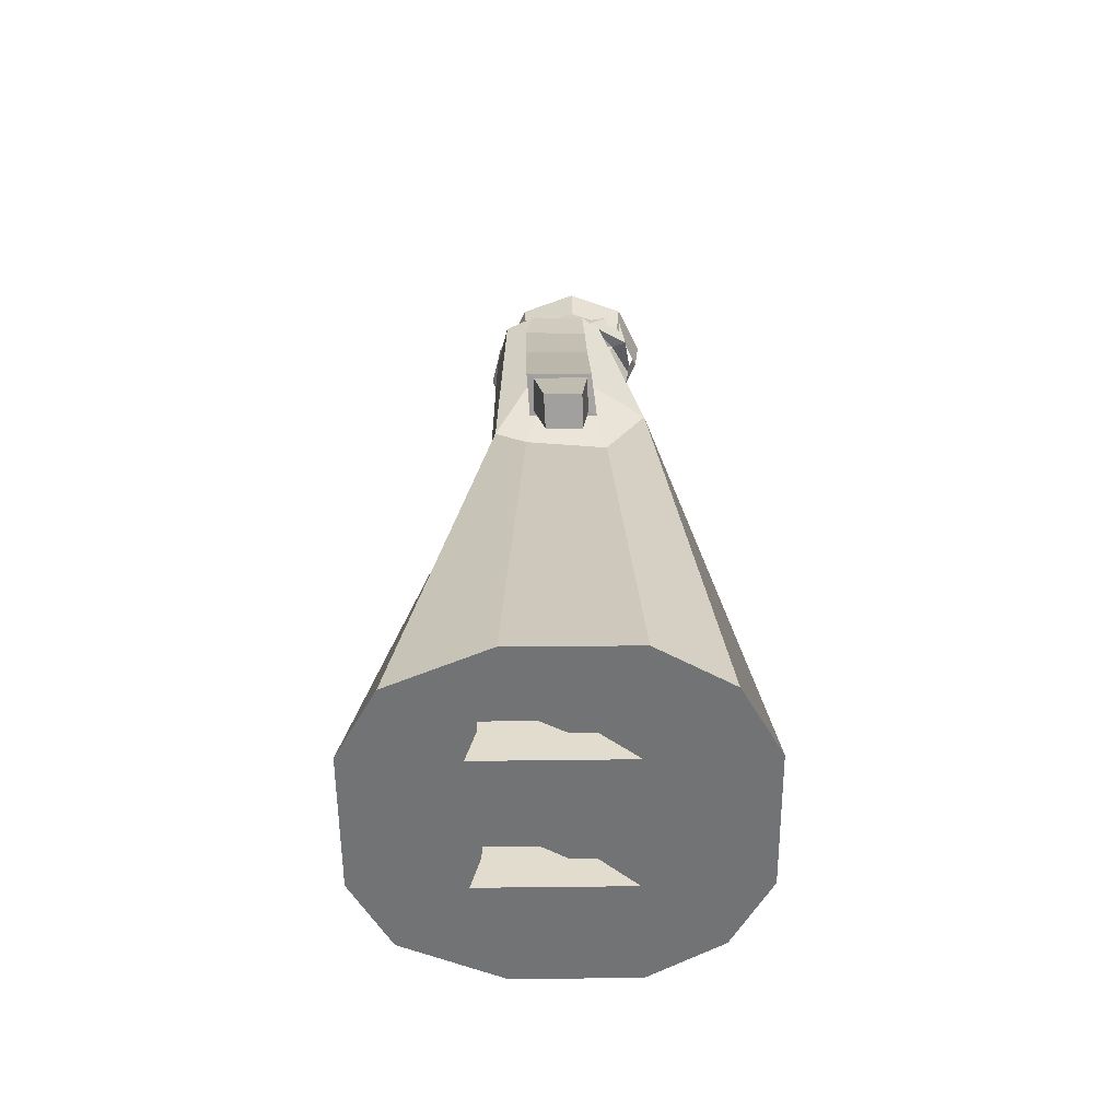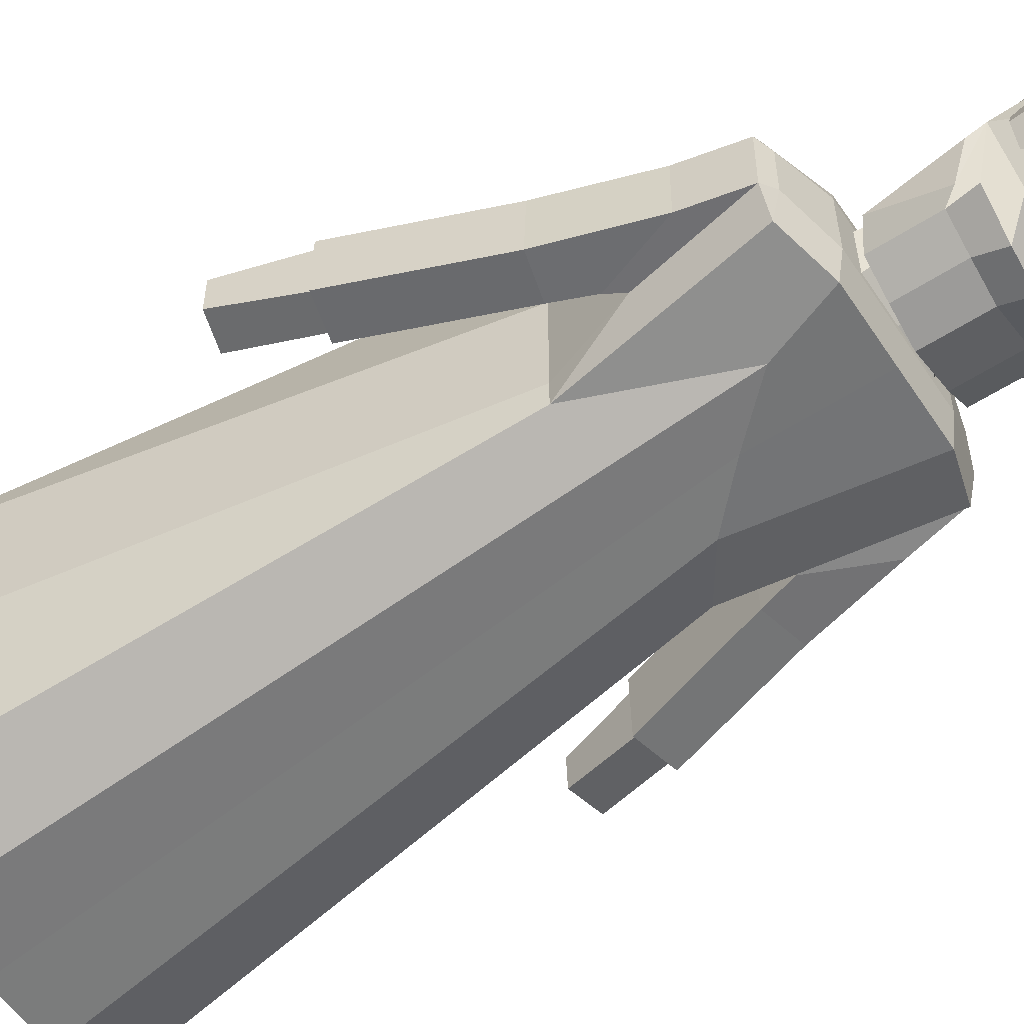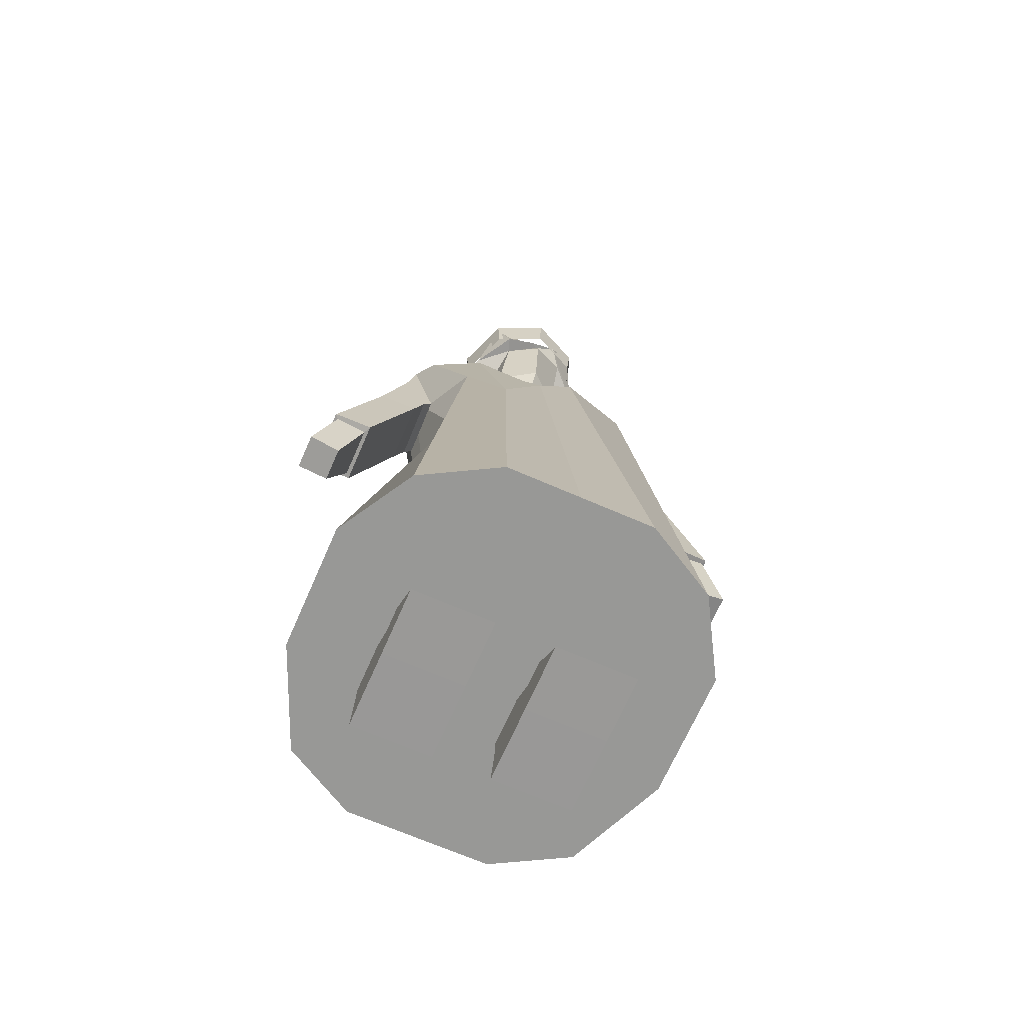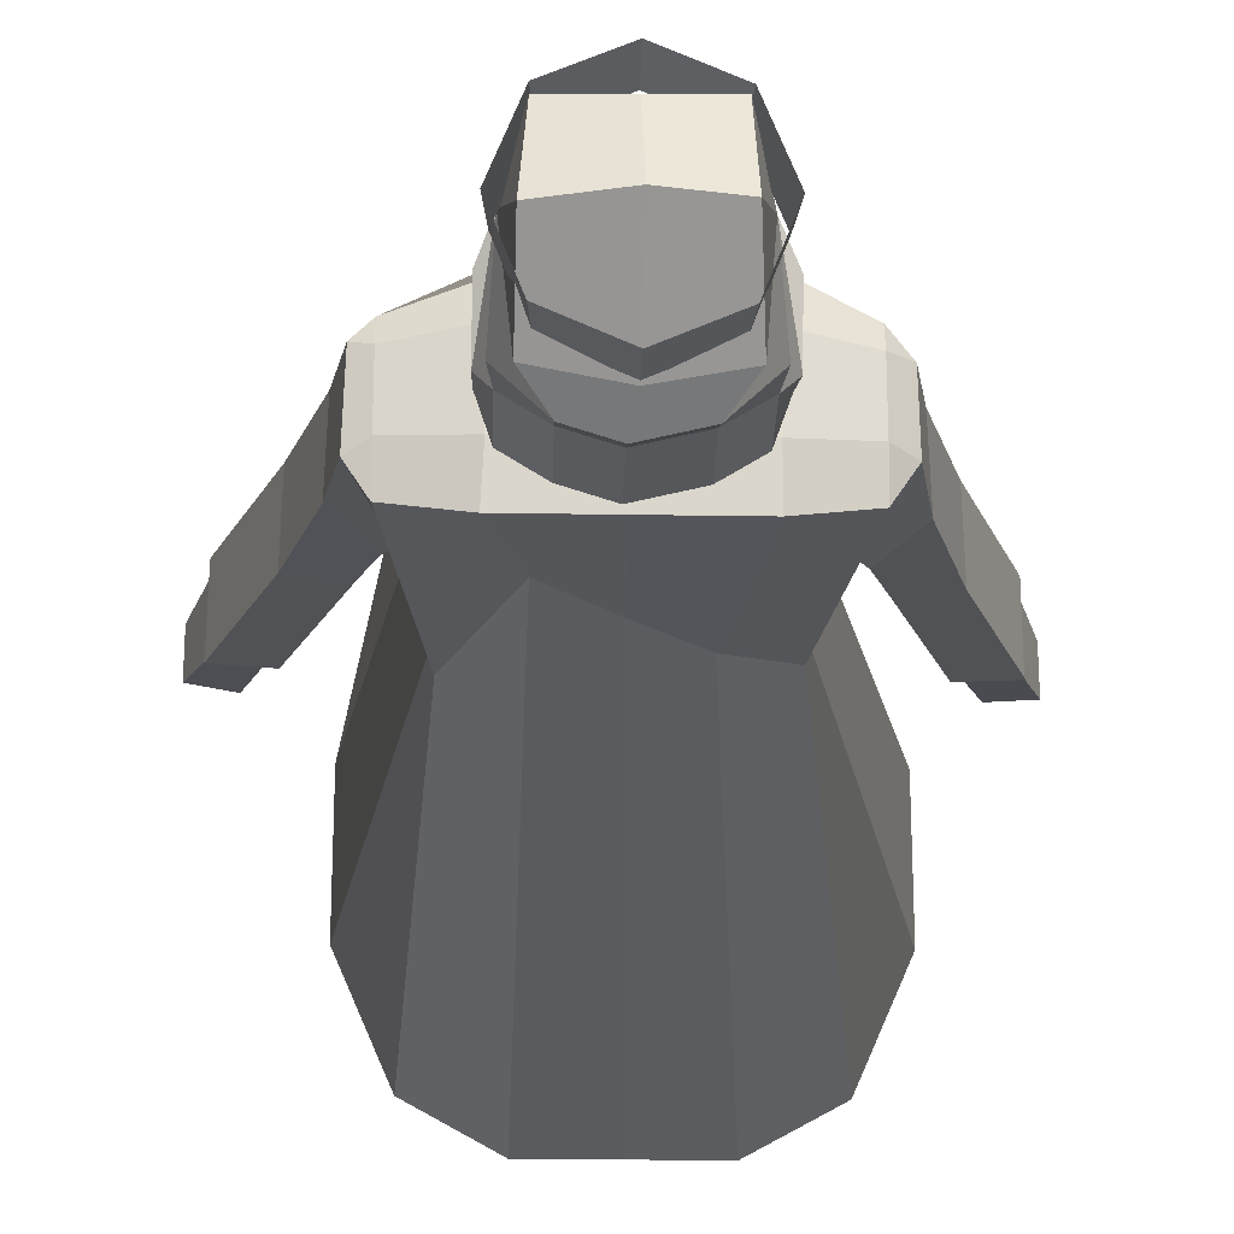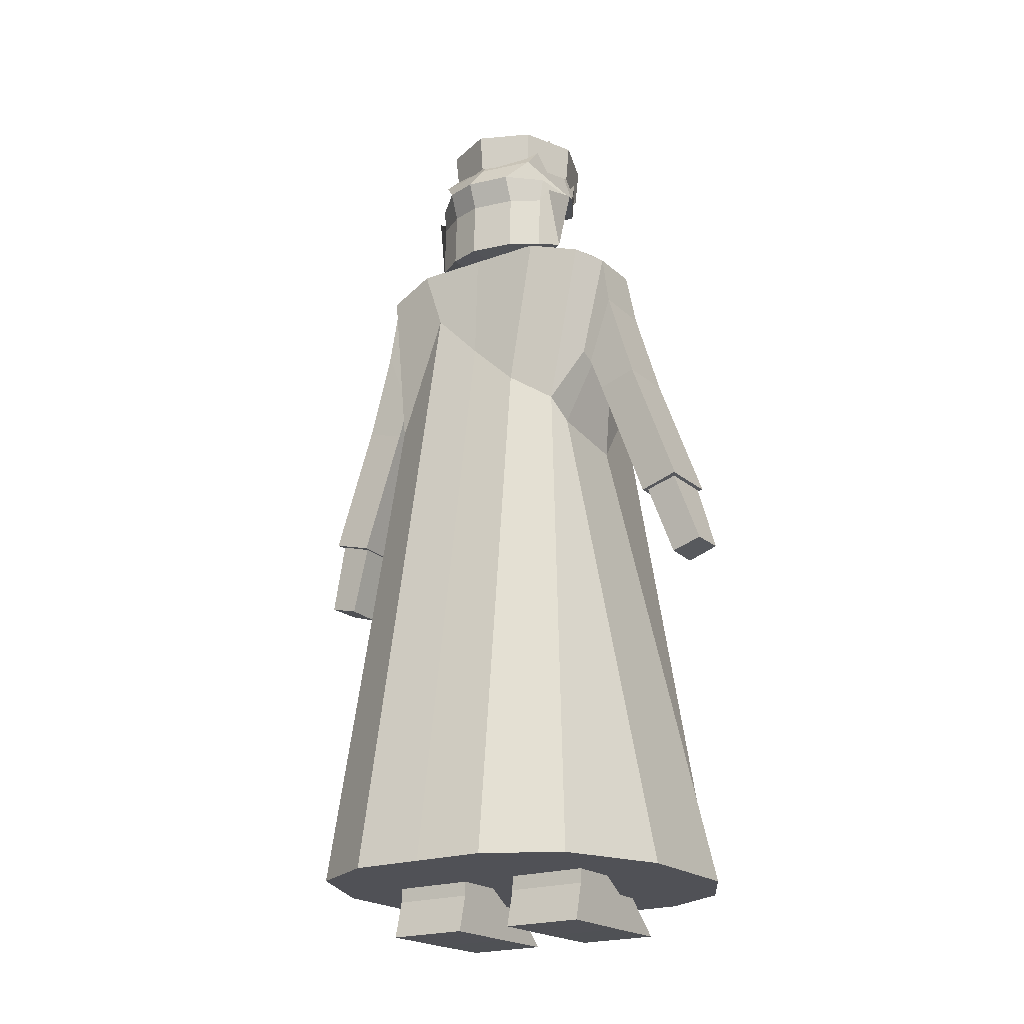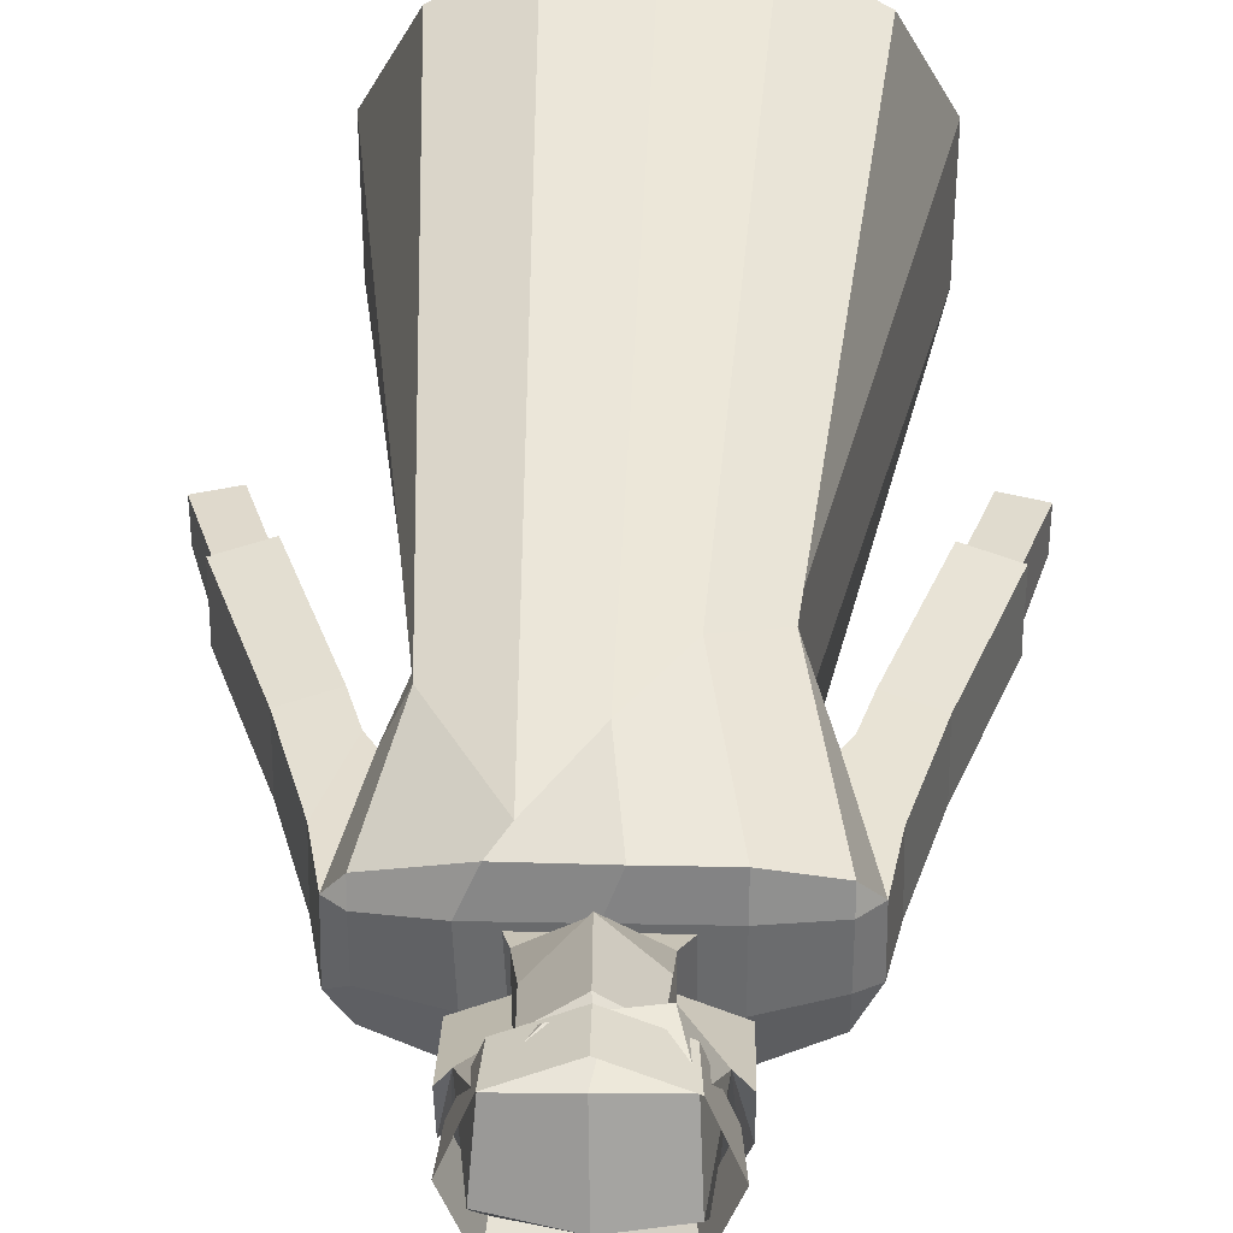
<metadata>
{"format":"obj","ext":"obj","renderer":"f3d","projection":"perspective","resolution":1024,"background":"white","views":[{"elev":-55.7,"azim":-89.5,"up":"+Y"},{"elev":-55.5,"azim":123.0,"up":"+Z"},{"elev":-68.5,"azim":-23.6,"up":"+Y"},{"elev":-23.2,"azim":178.4,"up":"+Z"},{"elev":-20.5,"azim":-146.3,"up":"+Y"},{"elev":36.9,"azim":-178.6,"up":"+Z"}]}
</metadata>
<code>
o Cube
v 0.3497 0.2587 -0.2206
v 0.4551 -1.474 -0.4771
v 0.3497 0.5525 0.3305
v 0.4551 -1.474 0.5309
v -0.3752 0.4759 -0.08327
v -0.5203 -1.474 -0.4771
v -0.38 0.4711 0.1362
v -0.5203 -1.474 0.5309
v -0.2765 -1.474 -0.613
v -0.139 0.4022 0.3305
v -0.2765 -1.474 0.6668
v -0.139 0.3749 -0.2206
v 0.2112 -1.474 0.6668
v 0.1868 0.6914 -0.2206
v 0.2112 -1.474 -0.613
v 0.1642 0.8782 0.3061
v -0.3761 0.4759 -0.005884
v 0.6015 -1.474 -0.1399
v 0.3497 0.2587 -0.1374
v -0.6667 -1.474 -0.1399
v 0.2112 -1.474 -0.1849
v -0.2765 -1.474 -0.1849
v -0.6667 -1.474 0.2789
v 0.3497 0.2587 0.1949
v 0.6015 -1.474 0.2789
v -0.302 0.1671 0.1924
v -0.2765 -1.474 0.3468
v 0.2112 -1.474 0.3468
v -0.2203 0.9115 0.2423
v -0.4526 0.8373 0.112
v 0.4448 0.8843 0.1096
v 0.4448 0.8606 0.1729
v -0.397 0.8843 -0.05648
v -0.4555 0.838 -0.06978
v 0.2681 0.9115 -0.2057
v 0.4448 0.8606 -0.1647
v 0.2167 0.9074 0.2422
v -0.2203 0.9115 -0.2057
v -0.1371 0.9279 0.1095
v 0.1849 0.9279 0.1095
v -0.397 0.8843 0.1096
v 0.4448 0.8843 -0.05648
v 0.178 0.9279 -0.05306
v -0.1371 0.9279 -0.05267
v -0.2203 0.9279 -0.07299
v 0.2613 0.9279 -0.07338
v -0.2203 0.9279 0.1298
v 0.2681 0.9279 0.1298
v -0.1041 0.9569 0.002894
v 0.1519 0.9569 0.002894
v -0.1041 0.9915 0.1297
v 0.1686 0.9915 0.1297
v -0.1682 1.324 -0.1425
v 0.216 1.324 -0.1425
v -0.1525 1.515 0.04102
v -0.1429 1.455 0.2551
v 0.2139 1.495 0.04102
v 0.1967 1.455 0.2485
v -0.1041 0.9661 -0.1766
v 0.1519 0.9661 -0.1766
v -0.1041 1.248 -0.2053
v 0.1519 1.248 -0.2053
v -0.1041 1.245 0.118
v 0.1519 1.245 0.118
v 0.1519 1.159 -0.169
v -0.1041 1.159 -0.169
v -0.08568 1.288 0.2342
v -0.1041 1.288 0.2862
v 0.09956 1.355 0.3007
v 0.1438 1.313 0.2433
v 0.1519 1.093 0.1434
v -0.09818 1.086 0.1632
v 0.02302 1.327 0.2834
v 0.2815 1.245 0.05779
v 0.2815 0.9918 -0.02366
v -0.2338 1.245 0.05779
v -0.2338 0.9918 -0.02366
v -0.2338 1.201 -0.09722
v -0.1925 1.282 0.1416
v 0.2453 1.288 0.1416
v 0.2815 1.201 -0.09722
v 0.2475 1.159 -0.1082
v 0.2591 1.248 -0.1025
v -0.1998 1.159 -0.1082
v -0.2114 1.248 -0.1025
v -0.1998 0.9663 -0.1158
v 0.2475 0.9663 -0.1158
v 0.0239 1.338 -0.178
v 0.0239 1.469 -0.1916
v 0.1882 1.338 -0.1039
v 0.1971 1.469 -0.1135
v 0.2563 1.338 0.075
v 0.2688 1.469 0.075
v 0.1882 1.338 0.2539
v 0.1971 1.469 0.2635
v 0.0239 1.338 0.328
v 0.0239 1.469 0.3416
v -0.1404 1.338 0.2539
v -0.1493 1.469 0.2635
v -0.2085 1.338 0.075
v -0.221 1.469 0.075
v -0.1404 1.338 -0.1039
v -0.1493 1.469 -0.1135
v -0.302 0.2082 -0.08824
v -0.302 0.2662 -0.1967
v -0.302 0.3728 0.328
v -0.3794 0.4711 0.1073
v -0.397 0.8606 0.1729
v -0.397 0.8606 -0.1647
v -0.4044 0.4276 -0.0816
v -0.4092 0.425 0.1379
v -0.4864 0.6542 0.1204
v -0.4919 0.655 -0.09048
v -0.4458 0.3127 -0.076
v -0.4468 0.3072 0.1435
v -0.5778 0.3525 0.126
v -0.582 0.3487 -0.08488
v -0.6038 -0.1223 -0.06633
v -0.6048 -0.1277 0.1532
v -0.6171 -0.1195 -0.05177
v -0.7358 -0.08247 0.1357
v -0.7399 -0.08626 -0.07521
v -0.6173 -0.1233 0.1248
v -0.7247 -0.09043 -0.05244
v -0.7244 -0.0898 0.1225
v -0.7373 -0.08628 0.133
v -0.7374 -0.08647 -0.06696
v -0.7988 -0.3245 0.1043
v -0.6916 -0.3581 0.1059
v -0.6914 -0.3542 -0.01263
v -0.799 -0.3252 -0.01735
v 0.0239 0.5266 -0.2206
v -0.03263 -1.474 0.3468
v -0.03263 -1.474 -0.1849
v -0.03263 -1.474 0.6668
v 0.01259 0.6402 0.3305
v -0.03263 -1.474 -0.613
v -0.01886 0.9115 0.2423
v 0.0239 0.9115 -0.2057
v 0.02048 0.9279 -0.07318
v 0.0239 0.9279 0.1298
v 0.02048 0.9279 -0.05287
v 0.0239 0.9279 0.1095
v 0.0239 0.9569 -0.03605
v 0.0239 0.9915 0.1297
v 0.0239 1.324 -0.1804
v 0.0269 1.455 0.2518
v 0.02147 1.549 0.04102
v 0.04015 0.9619 -0.211
v 0.04015 1.244 -0.2396
v 0.04015 1.154 -0.2034
v -0.002257 1.321 0.3005
v -0.1336 -1.528 0.1363
v -0.1336 -1.644 0.2584
v -0.4068 -1.528 0.1363
v -0.4068 -1.644 0.2584
v -0.1336 -1.522 -0.2013
v -0.1336 -1.647 -0.2322
v -0.4068 -1.522 -0.2013
v -0.4068 -1.647 -0.2322
v 0.416 0.4988 -0.08009
v 0.4209 0.494 0.1433
v 0.4915 0.8613 0.1258
v 0.4971 0.8628 -0.08511
v 0.4452 0.4505 -0.07842
v 0.4501 0.4479 0.1449
v 0.5272 0.677 0.1274
v 0.5328 0.6778 -0.08344
v 0.4867 0.3355 -0.07283
v 0.4877 0.3301 0.1505
v 0.6187 0.3754 0.133
v 0.6228 0.3716 -0.07784
v 0.6446 -0.09942 -0.06315
v 0.6456 -0.1048 0.1602
v 0.6579 -0.09658 -0.03913
v 0.7766 -0.0596 0.1427
v 0.7808 -0.06339 -0.06817
v 0.6581 -0.1005 0.1318
v 0.7655 -0.06756 -0.0454
v 0.7653 -0.06692 0.1296
v 0.7781 -0.06341 0.1401
v 0.6453 -0.1044 0.1426
v 0.7783 -0.0636 -0.05992
v 0.8396 -0.3017 0.1113
v 0.7325 -0.3352 0.1129
v 0.7323 -0.3313 -0.01873
v 0.8399 -0.3023 -0.01032
v -0.1336 -1.646 0.03054
v -0.4068 -1.646 0.03054
v -0.1336 -1.527 0.05406
v -0.4068 -1.527 0.05406
v -0.4068 -1.471 -0.2005
v -0.1336 -1.471 -0.2005
v -0.4068 -1.473 -0.03166
v -0.1336 -1.473 -0.03166
v 0.3349 -1.528 0.1363
v 0.3349 -1.644 0.2584
v 0.06174 -1.528 0.1363
v 0.06174 -1.644 0.2584
v 0.3349 -1.522 -0.2013
v 0.3349 -1.647 -0.2322
v 0.06174 -1.522 -0.2013
v 0.06174 -1.647 -0.2322
v 0.3349 -1.646 0.03054
v 0.06174 -1.646 0.03054
v 0.3349 -1.527 0.05406
v 0.06174 -1.527 0.05406
v 0.06174 -1.471 -0.2005
v 0.3349 -1.471 -0.2005
v 0.06174 -1.473 -0.03166
v 0.3349 -1.473 -0.03166
v 0.03076 0.9569 0.175
v 0.03076 1.046 0.2589
v 0.02638 1.278 0.2991
f 11 10 106 8
f 20 104 105 6
f 28 25 4 13
f 25 24 3 4
f 15 14 1 2
f 132 12 38 139
f 133 135 11 27
f 23 27 11 8
f 6 105 12 9
f 1 14 35 36
f 4 3 16 13
f 136 10 11 135
f 132 14 15 137
f 15 2 18 21
f 136 16 37 138
f 2 1 19 18
f 6 9 22 20
f 34 113 112 30
f 16 3 32 37
f 8 106 26 23
f 106 10 29 108
f 20 22 27 23
f 137 134 22 9
f 18 19 24 25
f 107 17 104 26
f 17 107 7 111 110 5
f 47 41 108 29
f 133 27 22 134
f 31 48 37 32
f 38 109 33 45
f 141 138 37 48
f 36 35 46 42
f 7 30 112 111
f 139 140 46 35
f 21 18 25 28
f 42 46 48 31
f 23 26 104 20
f 12 105 109 38
f 143 40 52 145
f 45 33 41 47
f 142 43 46 140
f 39 44 45 47
f 43 40 48 46
f 143 39 47 141
f 56 55 79
f 58 69 80
f 142 44 49 144
f 146 53 55 148
f 59 49 77 86
f 147 58 57 148
f 68 56 79
f 144 49 59 149
f 73 70 69
f 49 63 76 77
f 151 66 61 150
f 61 66 84 85
f 63 67 79 76
f 64 50 75 74
f 146 54 62 150
f 64 70 71 52
f 65 62 83 82
f 52 50 64
f 49 51 63
f 69 70 80
f 51 72 67 63
f 149 59 66 151
f 70 64 74 80
f 54 57 80
f 145 52 212
f 147 56 68 152
f 51 145 212
f 74 81 80
f 78 76 79
f 81 75 87 82
f 78 79 85 84
f 77 78 84 86
f 80 81 82 83
f 77 76 78
f 75 81 74
f 50 60 87 75
f 60 65 82 87
f 57 58 80
f 62 54 80 83
f 66 59 86 84
f 53 61 85 79
f 67 68 79
f 55 53 79
f 88 89 91 90
f 90 91 93 92
f 92 93 95 94
f 94 95 97 96
f 96 97 99 98
f 98 99 101 100
f 100 101 103 102
f 102 103 89 88
f 17 5 105 104
f 34 30 41 33
f 7 107 26 106
f 30 7 106 108
f 5 34 109 105
f 34 33 109
f 40 43 50 52
f 30 108 41
f 44 39 51 49
f 111 112 116 115
f 112 113 117 116
f 110 111 115 114
f 34 5 110 113
f 116 117 122 127 126 121
f 115 119 118 114
f 113 110 114 117
f 120 124 127 122 118
f 120 123 129 130
f 115 116 121 119
f 125 123 119 121 126
f 184 185 186 187
f 117 114 118 122
f 123 120 118 119
f 124 125 126 127
f 123 125 128 129
f 125 124 131 128
f 124 120 130 131
f 152 68 67 73
f 69 152 73
f 58 147 152 69
f 60 149 151 65
f 53 146 150 61
f 65 151 150 62
f 50 144 149 60
f 56 147 148 55
f 54 146 148 57
f 43 142 144 50
f 40 143 141 48
f 44 142 140 45
f 39 143 145 51
f 38 45 140 139
f 47 29 138 141
f 28 133 134 21
f 15 21 134 137
f 10 136 138 29
f 12 132 137 9
f 16 136 135 13
f 28 13 135 133
f 14 132 139 35
f 188 154 156 189
f 154 153 155 156
f 190 157 193 195
f 160 159 157 158
f 189 191 159 160
f 188 190 153 154
f 168 164 163 167
f 162 24 19 161
f 165 166 162 161
f 162 166 167 163
f 161 19 1
f 164 42 31 163
f 162 3 24
f 163 32 3 162
f 161 1 36 164
f 164 36 42
f 163 31 32
f 166 170 171 167
f 171 172 168 167
f 165 169 170 166
f 164 168 165 161
f 182 174 170 169 173
f 181 183 177 172 171 176
f 180 181 176 174 182 178
f 168 172 169 165
f 175 173 177 183 179
f 175 186 185 178
f 170 174 176 171
f 172 177 173 169
f 178 182 173 175
f 179 183 181 180
f 178 185 184 180
f 180 184 187 179
f 179 187 186 175
f 158 157 190 188
f 156 155 191 189
f 153 190 191 155
f 158 188 189 160
f 195 193 192 194
f 157 159 192 193
f 159 191 194 192
f 191 190 195 194
f 204 197 199 205
f 197 196 198 199
f 206 200 209 211
f 203 202 200 201
f 205 207 202 203
f 204 206 196 197
f 201 200 206 204
f 199 198 207 205
f 196 206 207 198
f 201 204 205 203
f 211 209 208 210
f 200 202 208 209
f 202 207 210 208
f 207 206 211 210
f 128 131 130 129
f 213 71 70 214
f 212 52 71 213
f 51 212 213 72
f 72 213 214 67
f 73 67 214
f 70 73 214

</code>
